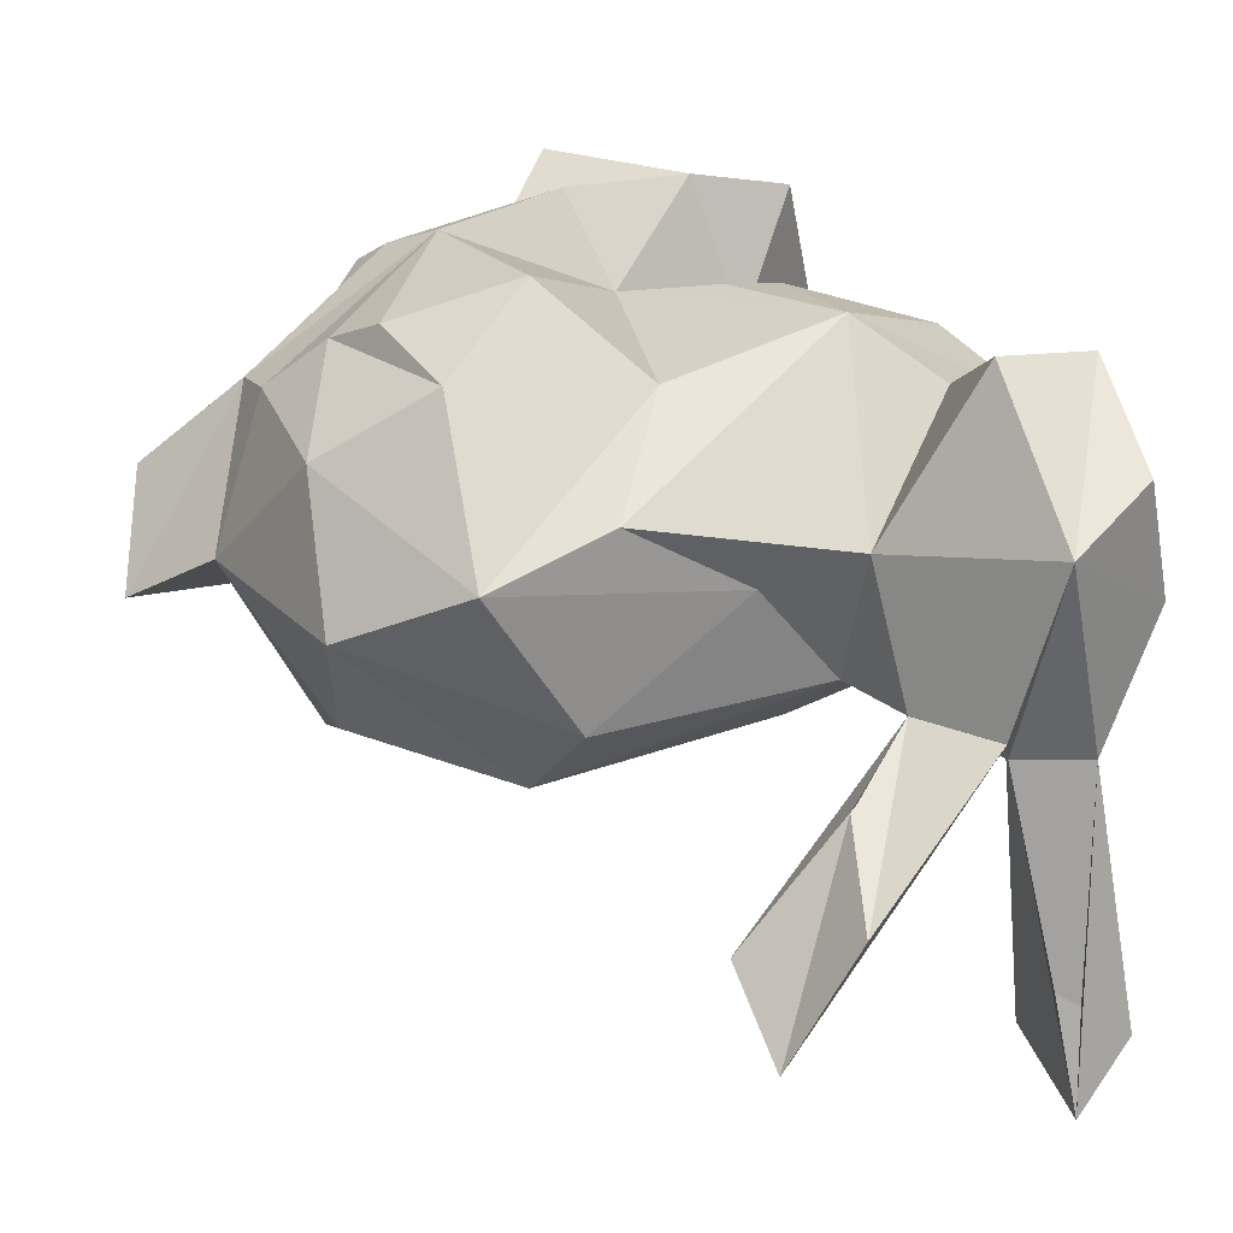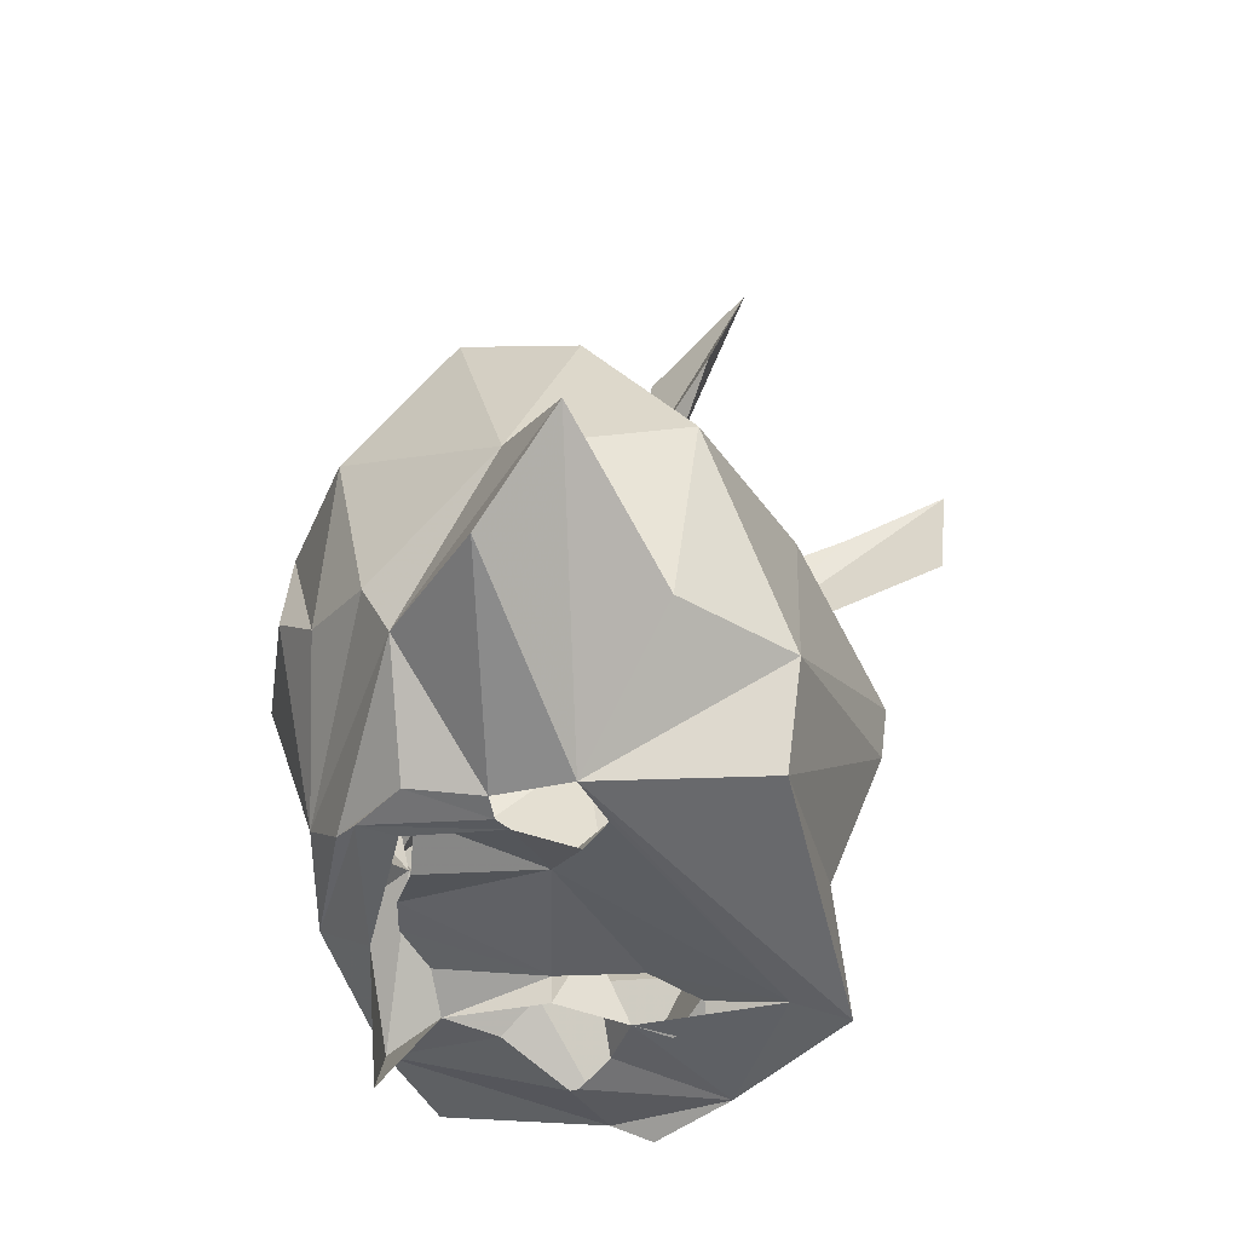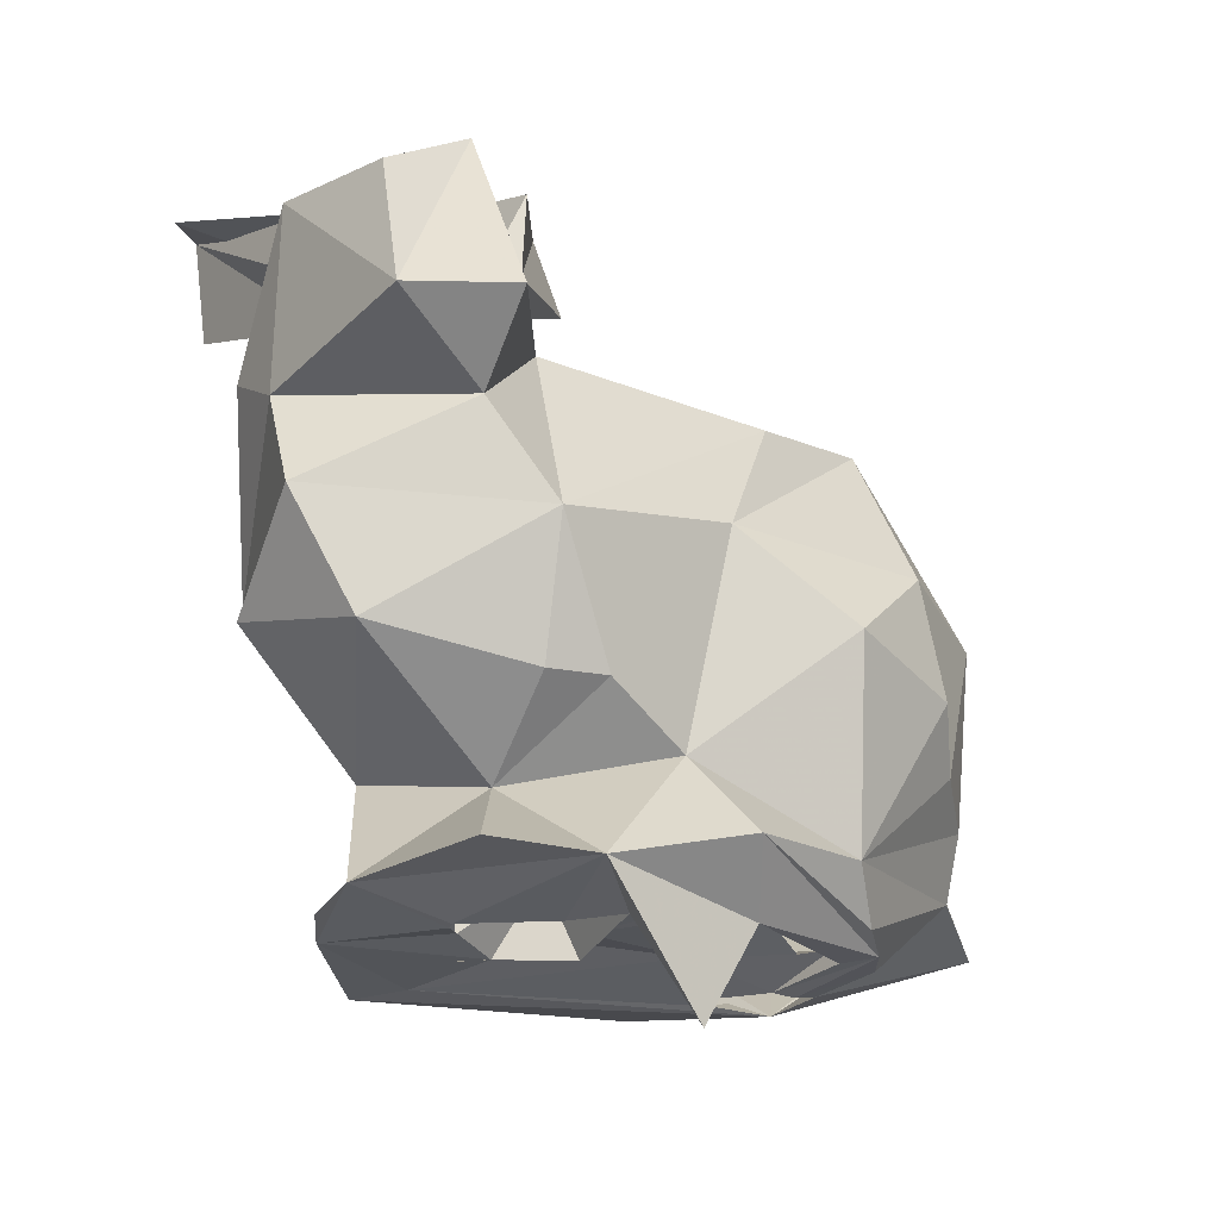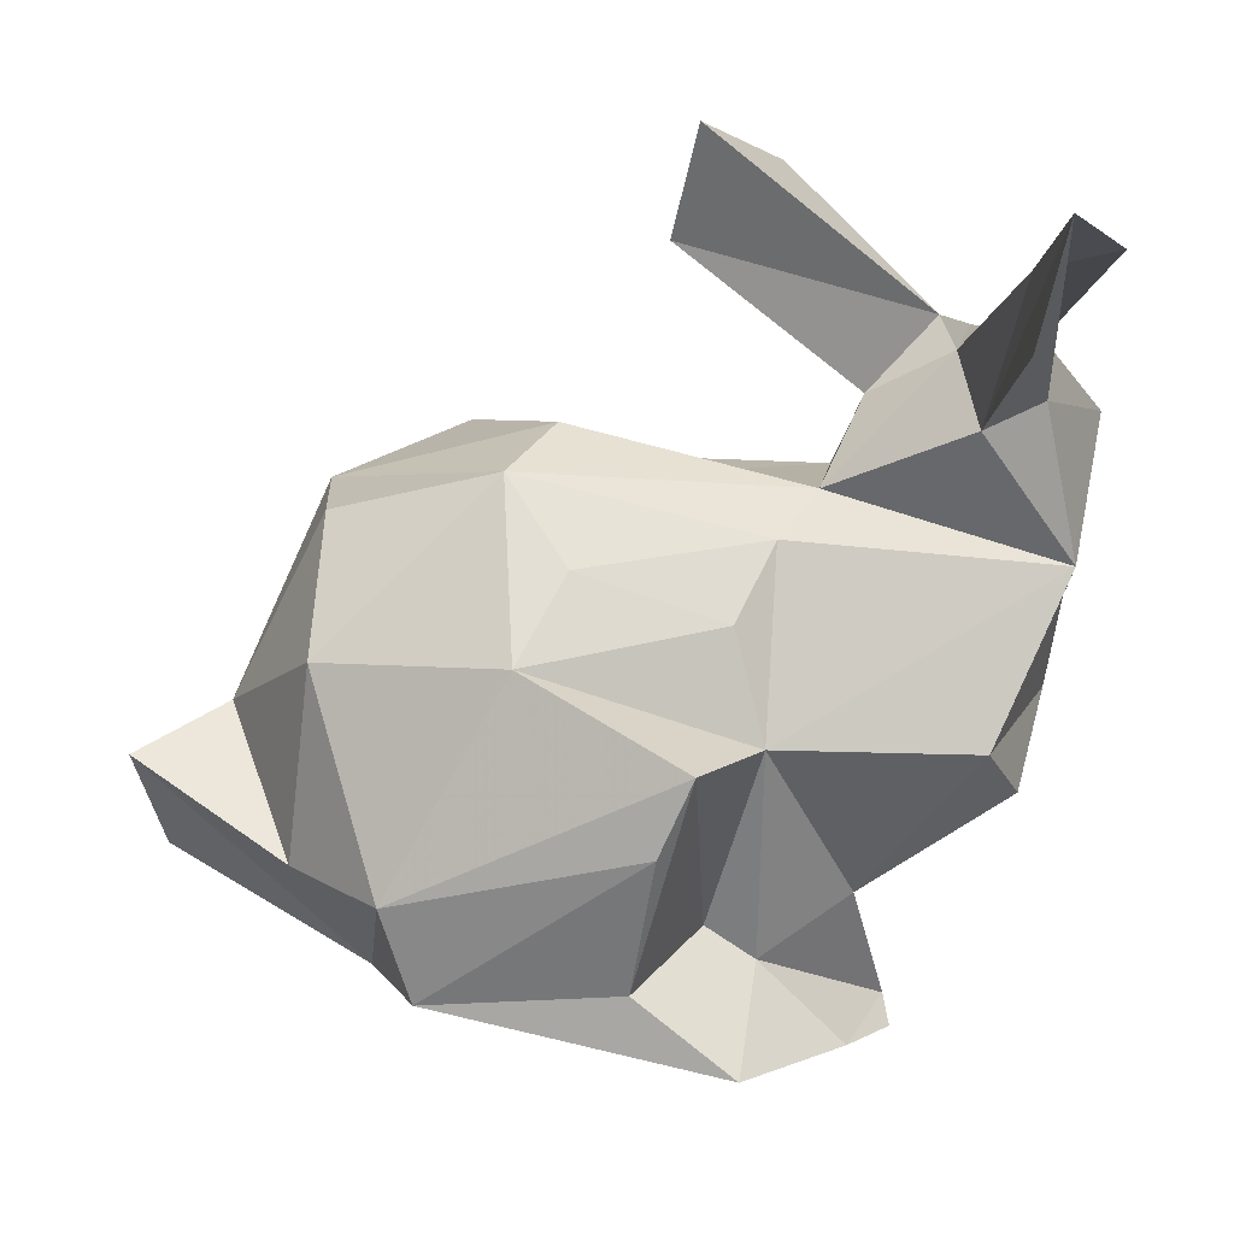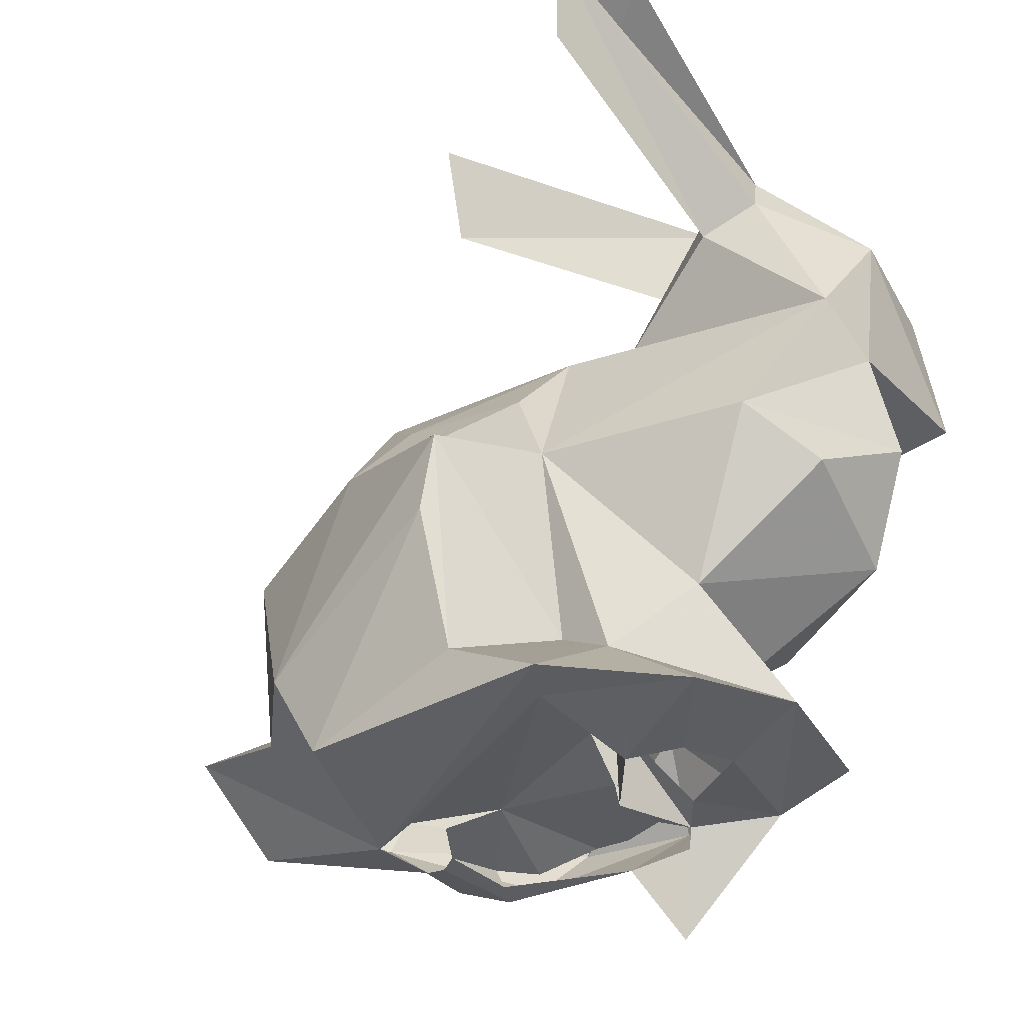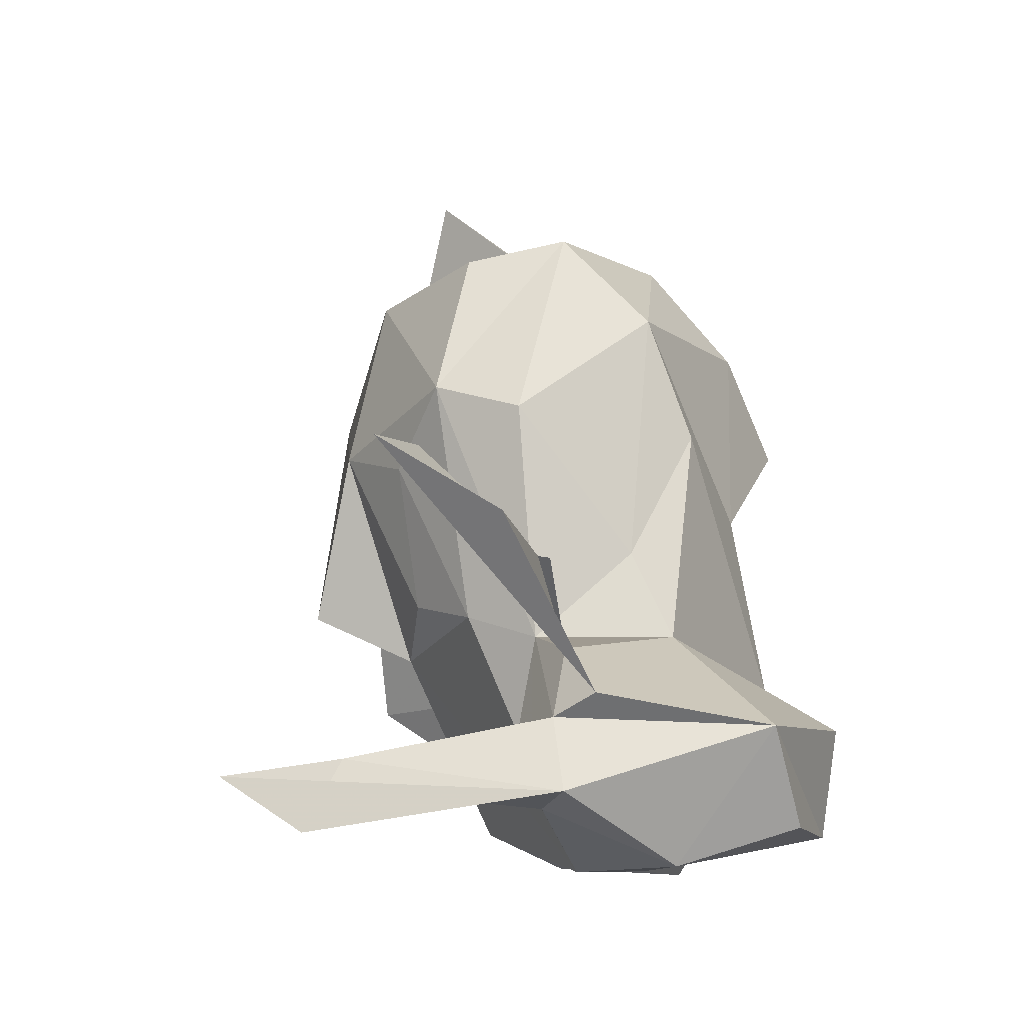
<metadata>
{"format":"obj","ext":"obj","renderer":"f3d","projection":"perspective","resolution":1024,"background":"white","views":[{"elev":40.2,"azim":163.3,"up":"+Z"},{"elev":-45.7,"azim":99.4,"up":"+Y"},{"elev":-23.3,"azim":-35.7,"up":"+Y"},{"elev":-77.8,"azim":171.7,"up":"+Z"},{"elev":-37.2,"azim":-142.6,"up":"+Y"},{"elev":78.3,"azim":-97.6,"up":"+Y"}]}
</metadata>
<code>
v 0.01773 -0.0663 0.04061
v 0.04267 -0.05966 0.04619
v 0.03787 -0.04456 0.03358
v 0.07919 0.02076 0.02768
v 0.01966 0.02227 -0.002824
v 0.02109 -0.03638 0.03717
v 0.1126 -0.02946 0.003977
v 0.05563 0.01699 0.03309
v 0.01039 -0.0369 0.03499
v 0.007595 -0.01382 0.04351
v -0.003799 0.003476 0.0387
v -0.01389 -0.01555 -0.01627
v 0.07243 -0.06707 0.03594
v -0.02519 0.01504 -0.000876
v 0.1208 -0.05693 0.006007
v 0.02868 0.05411 0.000747
v 0.03418 0.07498 -0.007053
v 0.0889 -0.03898 0.03792
v 0.06523 -0.05871 0.04238
v 0.02942 0.0535 -0.001355
v 0.08202 -0.02965 0.04556
v 0.1 -0.04329 0.02728
v 0.05085 0.06071 -0.02008
v 0.003749 0.05291 0.00556
v 0.01607 0.02285 0.02321
v -0.005255 0.01596 0.05223
v 0.0985 -0.01284 0.03316
v 0.08275 -0.07088 -0.002543
v 0.1012 -0.05428 0.02217
v -0.02635 0.007401 0.01235
v 0.07423 -0.06646 -0.03248
v 0.1276 -0.03825 -0.007917
v -0.02483 0.01228 0.04693
v -0.00487 0.07628 -0.05986
v 0.1002 0.007371 -0.005426
v -0.005925 0.04908 0.03685
v 0.000917 0.04834 -0.002408
v 0.03373 0.02002 0.01782
v -0.01277 0.05227 -0.002486
v 0.07657 -0.009428 0.04595
v -0.0155 0.07145 -0.0477
v -0.01464 0.04263 -0.006518
v -0.003464 0.06585 -0.03968
v 0.1014 0.009429 0.01416
v 0.04198 -0.006712 0.04098
v -0.0238 0.03734 0.03987
v -0.02714 -0.01064 0.02031
v 0.05812 -0.02499 0.05323
v 0.00337 -0.04467 -0.007536
v 0.01252 -0.05054 0.0178
v 0.03176 0.001797 -0.02476
v 0.09876 -0.01434 -0.02378
v 0.05918 0.006969 -0.02494
v -0.01664 -0.03172 0.02473
v -0.02786 0.03954 0.0163
v 0.03541 -0.01839 -0.04612
v 0.0659 -0.008045 -0.03525
v 0.02629 0.01491 -0.01507
v 0.06417 0.02669 -7.6e-05
v 0.0718 0.01968 -0.01542
v 0.082 -0.04986 -0.03605
v 0.03988 -0.05885 -0.0352
v 0.001053 -0.06954 -0.0141
v 0.09787 -0.05008 -0.01928
v -0.004176 0.03663 -0.01033
v 0.03946 -0.0329 -0.04491
v 0.02837 -0.05141 -0.01603
v -0.02199 -0.02464 -0.002648
v 0.01437 0.0385 0.001854
v 0.01866 -0.0563 -0.01522
v 0.02387 -0.01704 -0.02797
v 0.04915 0.08006 -0.02718
v 0.02018 -0.07059 -0.03594
v 0.0258 -0.07009 -0.02665
v 0.02181 -0.06854 -0.0127
v 0.07725 -0.06832 -0.007491
v 0.02343 -0.0662 -0.01274
v 0.02074 -0.07086 -0.007188
v 0.07248 -0.07007 -0.005565
v 0.0678 -0.07072 -0.000781
v 0.02532 -0.07108 -0.00117
v 0.08555 -0.06804 0.002422
v -0.007666 -0.07009 0.000368
v -0.006531 -0.06668 0.007613
v 0.01569 -0.06969 0.003762
v 0.03055 -0.06514 -0.0046
v 0.05931 -0.06651 0.005562
v 0.0773 -0.0715 0.01061
v 0.08156 -0.07068 0.01081
v 0.03456 -0.07236 0.01001
v 0.0836 -0.06908 0.0235
v 0.01041 -0.07128 0.009851
v 0.009929 -0.0711 0.01143
v 0.0653 -0.06985 0.02599
v 0.07393 -0.07079 0.008927
v 0.05454 -0.06561 0.03068
v 0.03117 -0.05786 0.004401
v 0.03538 -0.06766 0.009806
v 0.02465 -0.07017 0.02012
v 0.07442 -0.06696 0.02364
v 0.07407 -0.06983 0.02588
v 0.03075 -0.07 0.02848
v -0.000898 -0.06563 0.03547
v 0.03841 -0.08829 0.03655
v 0.07737 -0.06967 0.0318
v 0.03841 -0.06604 0.02875
v 0.04774 -0.06549 0.03188
v 0.04993 -0.0699 0.03574
v -0.002905 0.0549 -0.05797
f 34 41 43
f 36 55 46
f 26 36 33
f 38 8 4
f 10 11 47
f 59 38 4
f 52 35 7
f 38 59 5
f 103 1 50
f 6 10 9
f 17 24 69
f 6 3 10
f 10 25 11
f 40 4 45
f 3 45 10
f 54 47 68
f 8 25 10
f 8 38 25
f 8 10 45
f 59 44 60
f 59 4 44
f 20 69 23
f 3 2 19
f 73 28 74
f 48 40 45
f 4 8 45
f 13 19 2
f 72 17 20
f 15 32 29
f 71 51 57
f 26 25 36
f 19 18 21
f 25 24 36
f 25 26 11
f 13 29 19
f 44 27 7
f 18 40 21
f 27 4 40
f 19 29 22
f 27 40 18
f 48 19 21
f 7 27 22
f 22 29 7
f 22 27 18
f 21 40 48
f 27 44 4
f 98 102 90
f 69 20 16
f 2 105 13
f 22 18 19
f 23 72 20
f 69 20 17
f 20 69 16
f 96 107 98
f 104 1 102
f 14 30 55
f 64 61 52
f 52 7 64
f 34 43 65
f 61 64 28
f 61 28 31
f 109 34 65
f 28 73 31
f 25 69 24
f 15 28 32
f 35 44 7
f 69 25 5
f 43 39 37
f 55 36 39
f 6 9 50
f 39 36 37
f 38 5 25
f 36 24 37
f 65 43 37
f 41 39 43
f 60 44 35
f 50 3 6
f 23 24 72
f 3 48 45
f 24 23 69
f 10 47 54
f 3 19 48
f 2 3 1
f 50 49 84
f 33 46 55
f 65 42 34
f 39 41 34
f 42 39 34
f 71 57 56
f 47 11 30
f 70 73 63
f 56 67 71
f 24 17 72
f 47 30 12
f 68 47 12
f 67 56 62
f 84 63 83
f 14 55 42
f 55 39 42
f 60 35 52
f 52 57 60
f 62 70 67
f 7 32 64
f 90 102 97
f 90 97 81
f 5 60 58
f 53 58 60
f 53 51 58
f 3 50 1
f 70 62 73
f 58 14 5
f 5 59 60
f 58 51 71
f 69 37 24
f 7 29 32
f 53 60 57
f 30 14 12
f 70 63 84
f 32 28 64
f 68 12 49
f 71 14 58
f 67 70 71
f 14 42 65
f 97 102 99
f 14 65 5
f 102 1 99
f 49 12 71
f 57 52 61
f 61 56 57
f 71 12 14
f 37 69 5
f 31 66 61
f 61 66 56
f 49 71 70
f 62 66 31
f 73 62 31
f 65 37 5
f 34 109 65
f 106 102 98
f 57 51 53
f 84 49 70
f 56 66 62
f 88 105 95
f 105 101 95
f 105 108 101
f 100 95 101
f 28 89 82
f 105 2 108
f 91 105 88
f 80 87 79
f 105 91 13
f 89 91 88
f 49 54 68
f 29 91 89
f 28 76 79
f 30 11 33
f 94 96 87
f 108 2 1
f 33 55 30
f 91 29 13
f 107 106 98
f 96 98 87
f 33 11 26
f 54 49 50
f 95 87 80
f 63 84 83
f 54 9 10
f 95 100 87
f 15 89 28
f 92 84 63
f 50 9 54
f 93 84 92
f 36 46 33
f 74 63 73
f 93 1 84
f 74 81 63
f 63 85 92
f 85 63 81
f 99 1 93
f 81 74 75
f 78 81 75
f 1 103 84
f 15 29 89
f 77 75 74
f 50 84 103
f 87 98 86
f 74 86 77
f 97 85 81
f 100 94 87
f 87 86 74
f 79 87 74
f 74 28 79
f 108 1 104

</code>
